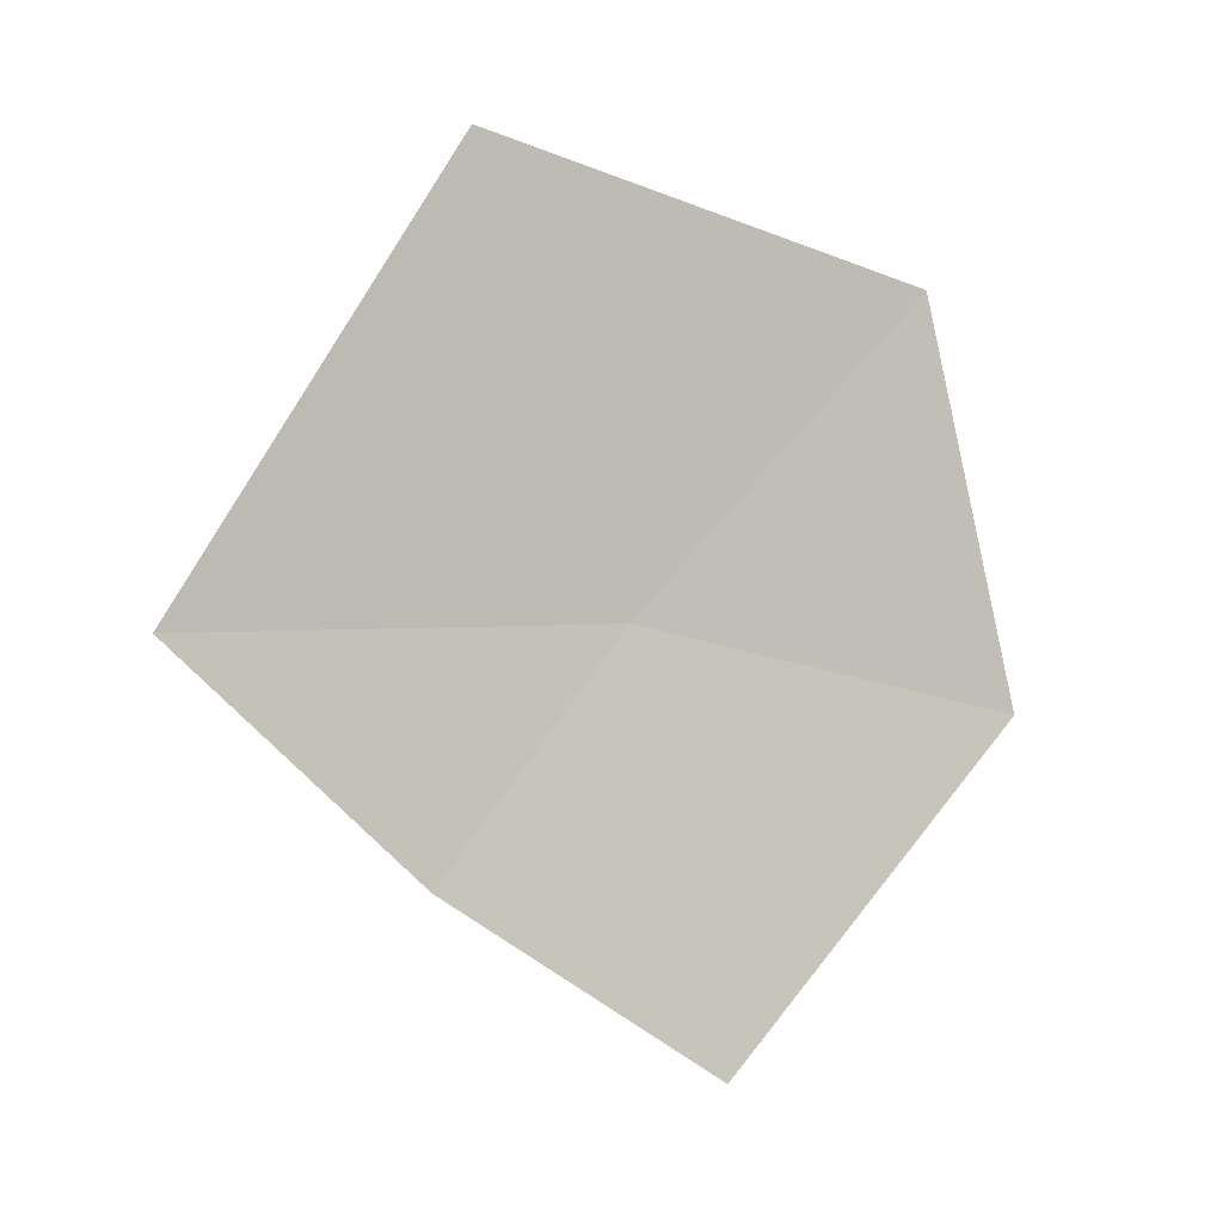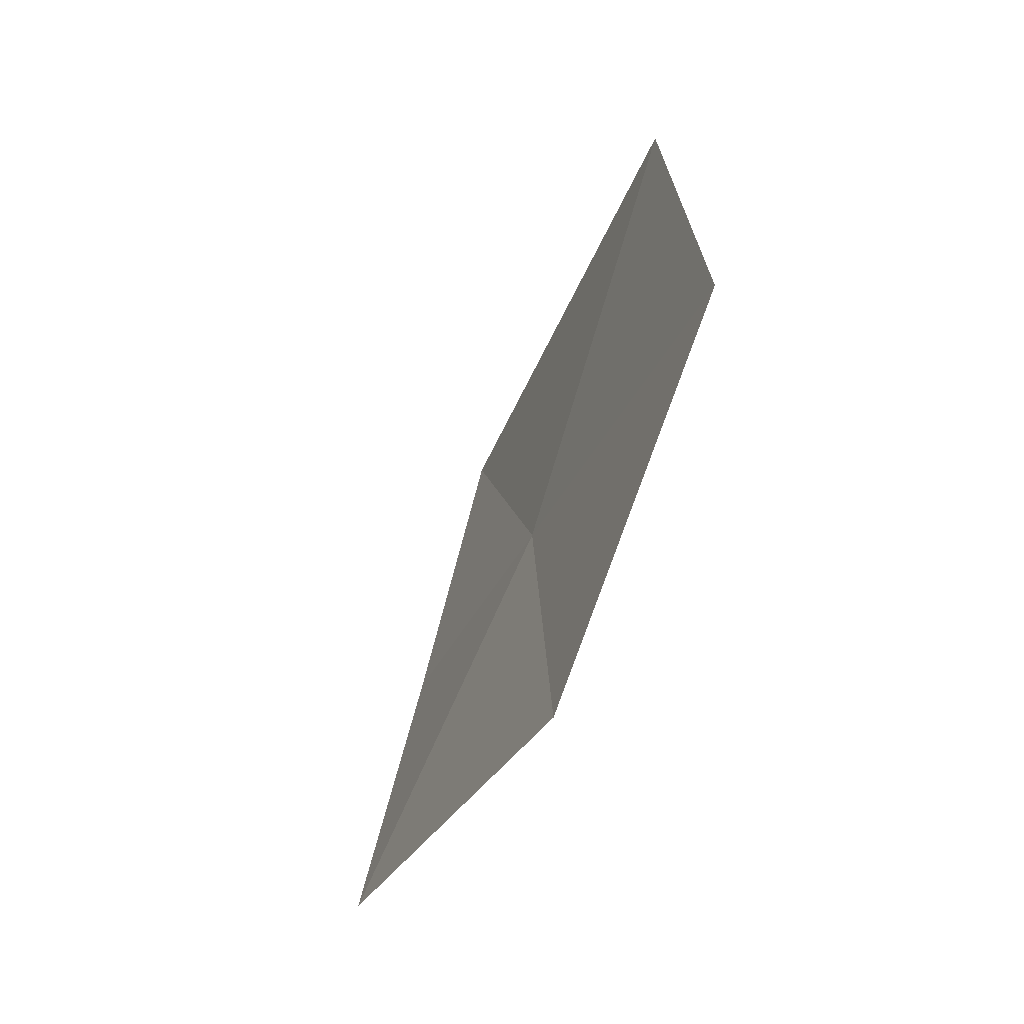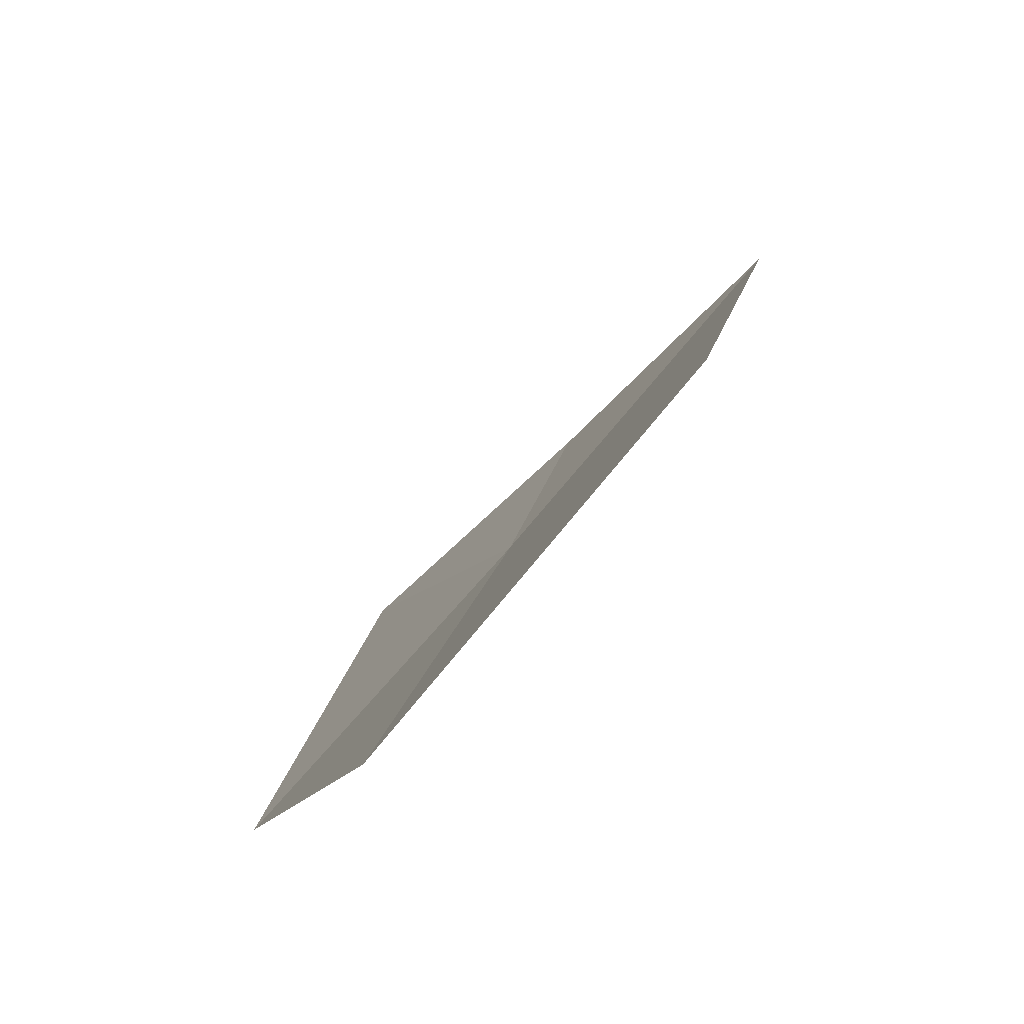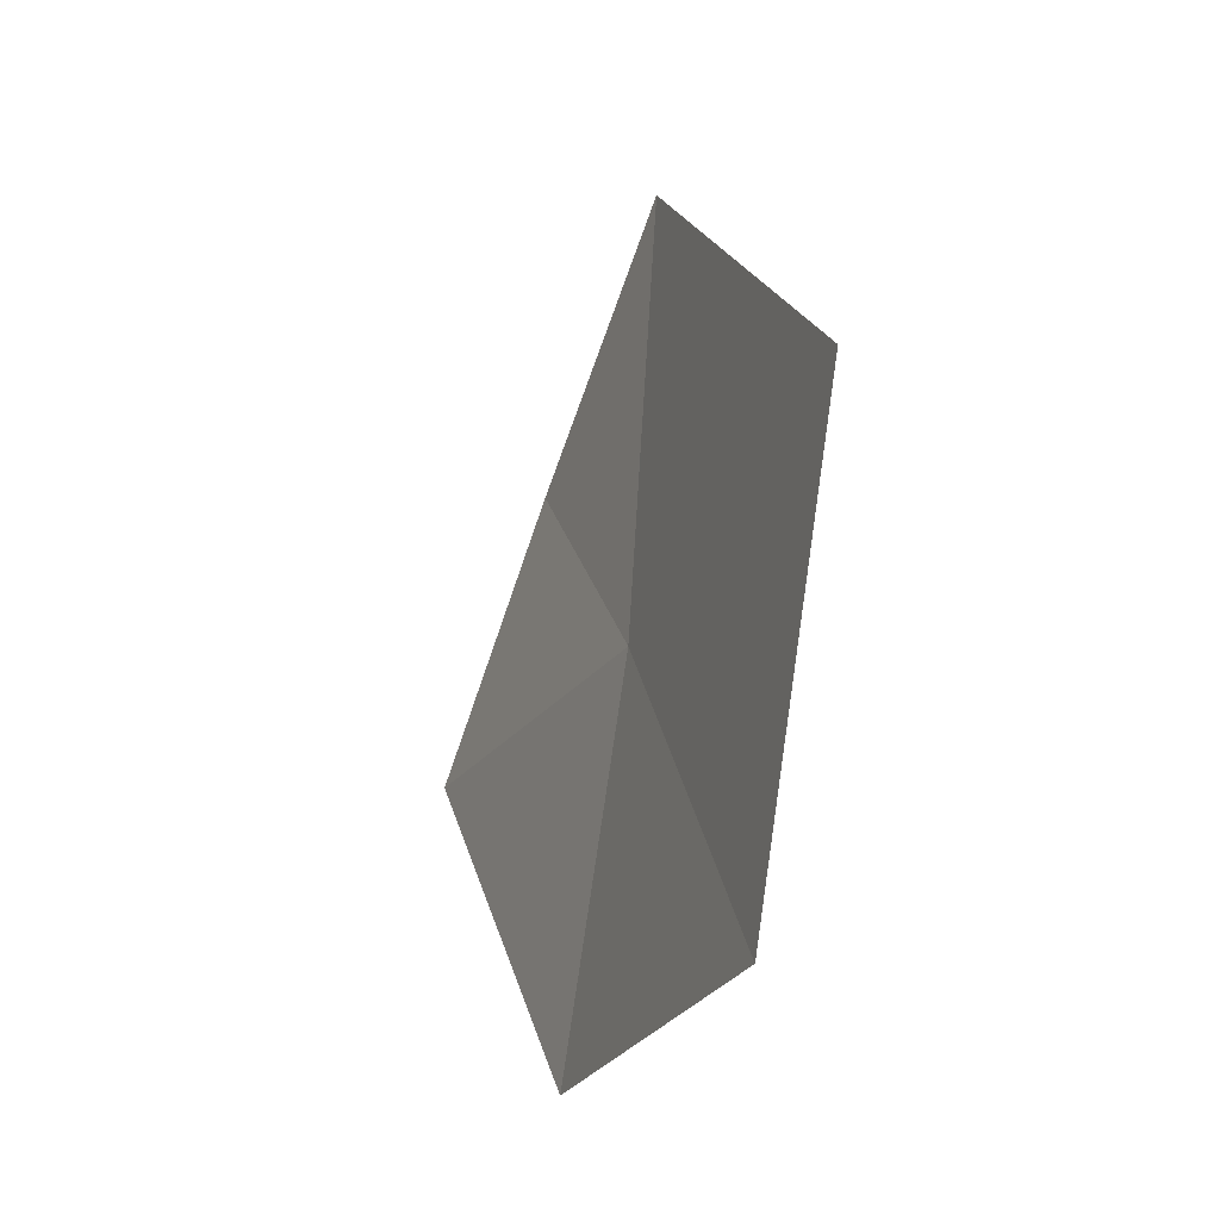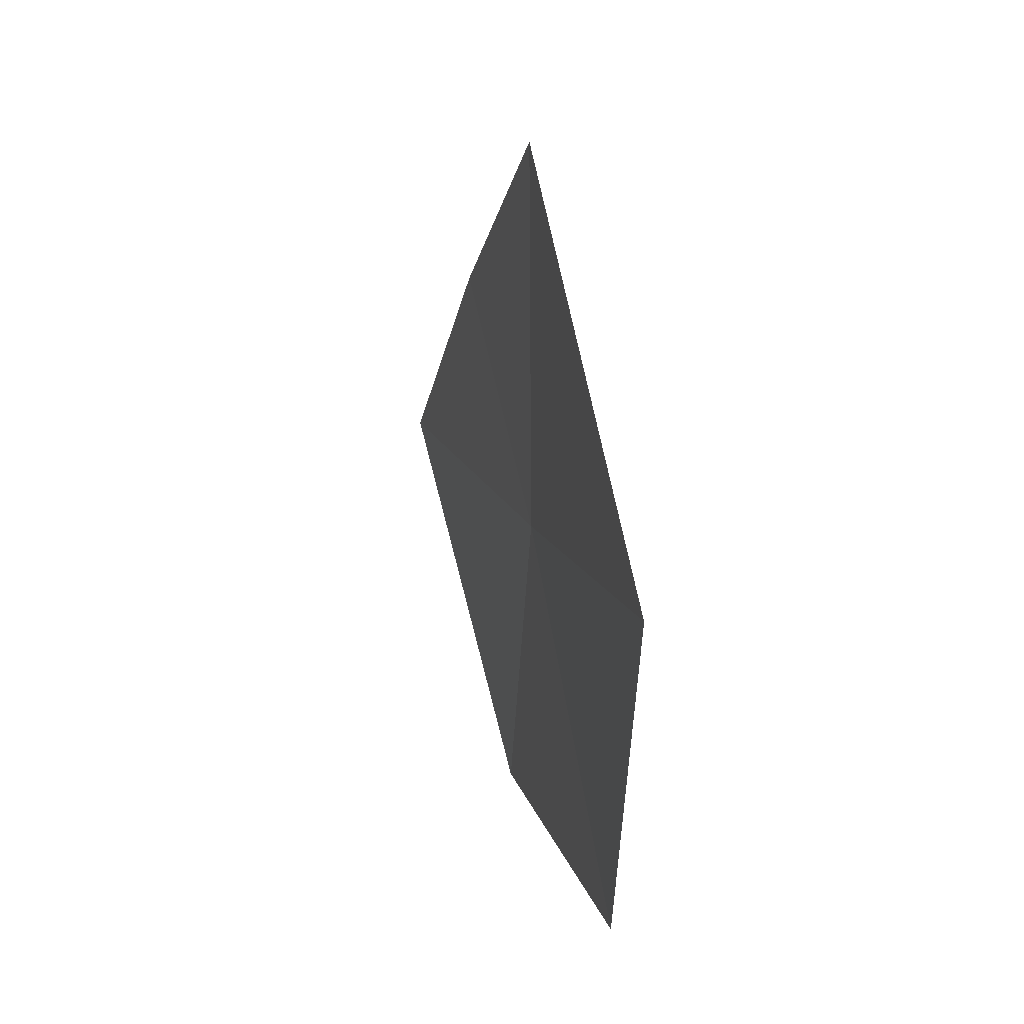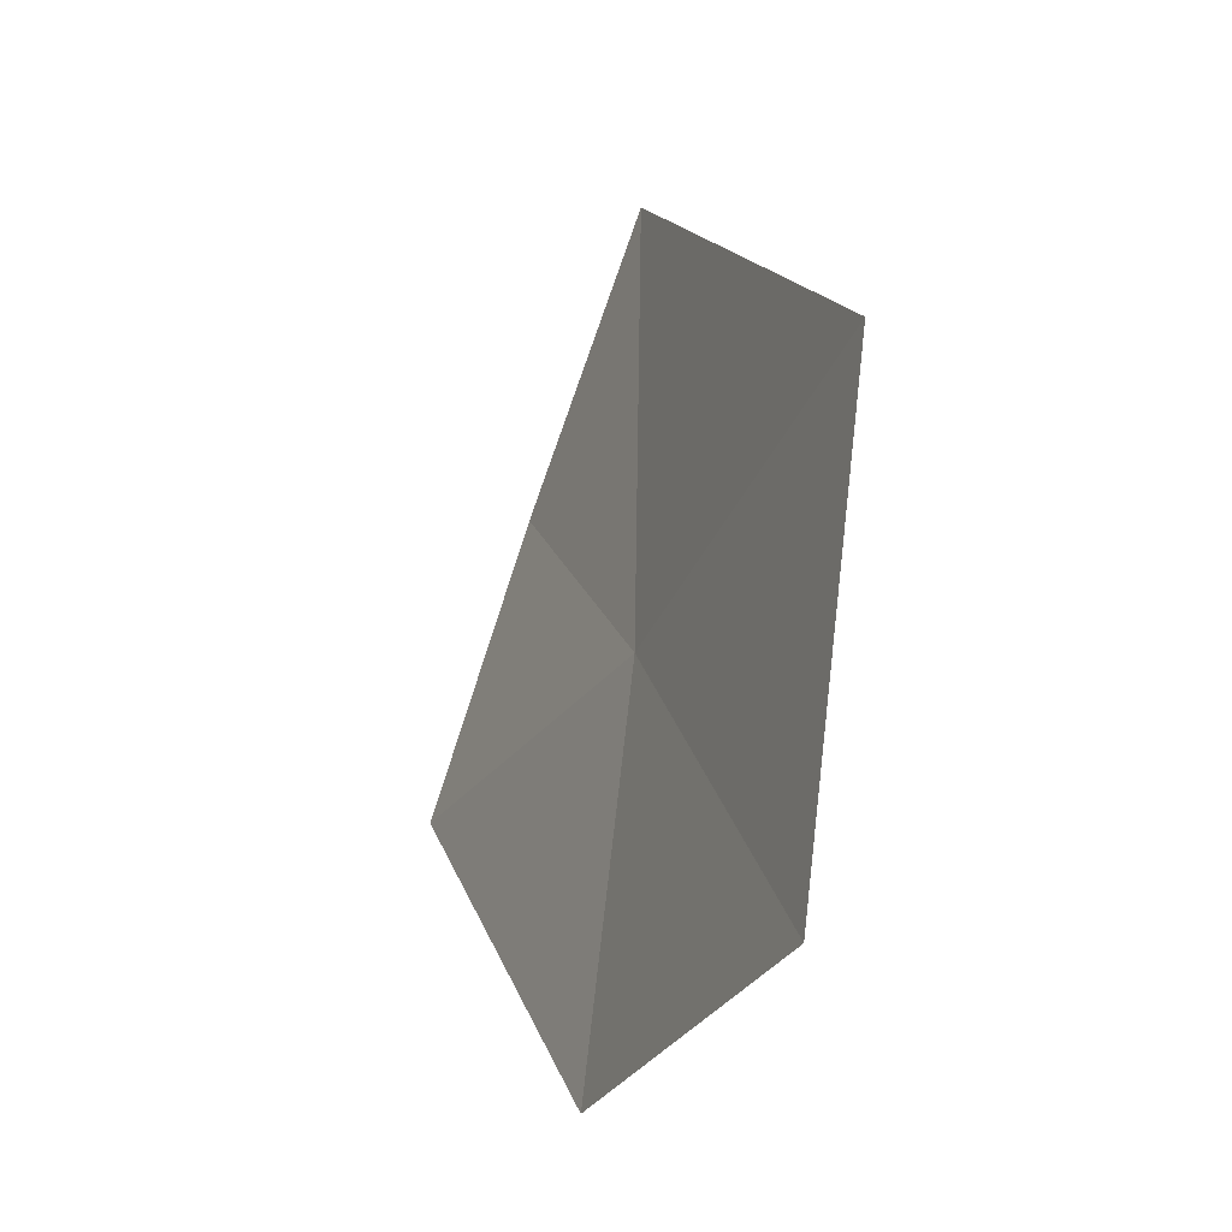
<metadata>
{"format":"obj","ext":"obj","renderer":"f3d","projection":"perspective","resolution":1024,"background":"white","views":[{"elev":24.4,"azim":69.3,"up":"+Y"},{"elev":2.4,"azim":171.6,"up":"+Y"},{"elev":62.9,"azim":-140.4,"up":"+Y"},{"elev":68.8,"azim":-176.9,"up":"+Y"},{"elev":21.7,"azim":-172.6,"up":"+Z"},{"elev":-24.6,"azim":177.2,"up":"+Z"}]}
</metadata>
<code>
v -9.347 -5.891 24.81
v -9.599 -5.35 24.04
v -9.684 -4.931 25.01
v -9.356 -5.759 25.76
v -9.257 -6.204 23.96
v -9.14 -6.3 25.3
v -8.931 -6.745 24.75
f 1 3 2
f 1 6 4
f 1 5 7
f 1 7 6
f 1 4 3
f 1 2 5

</code>
